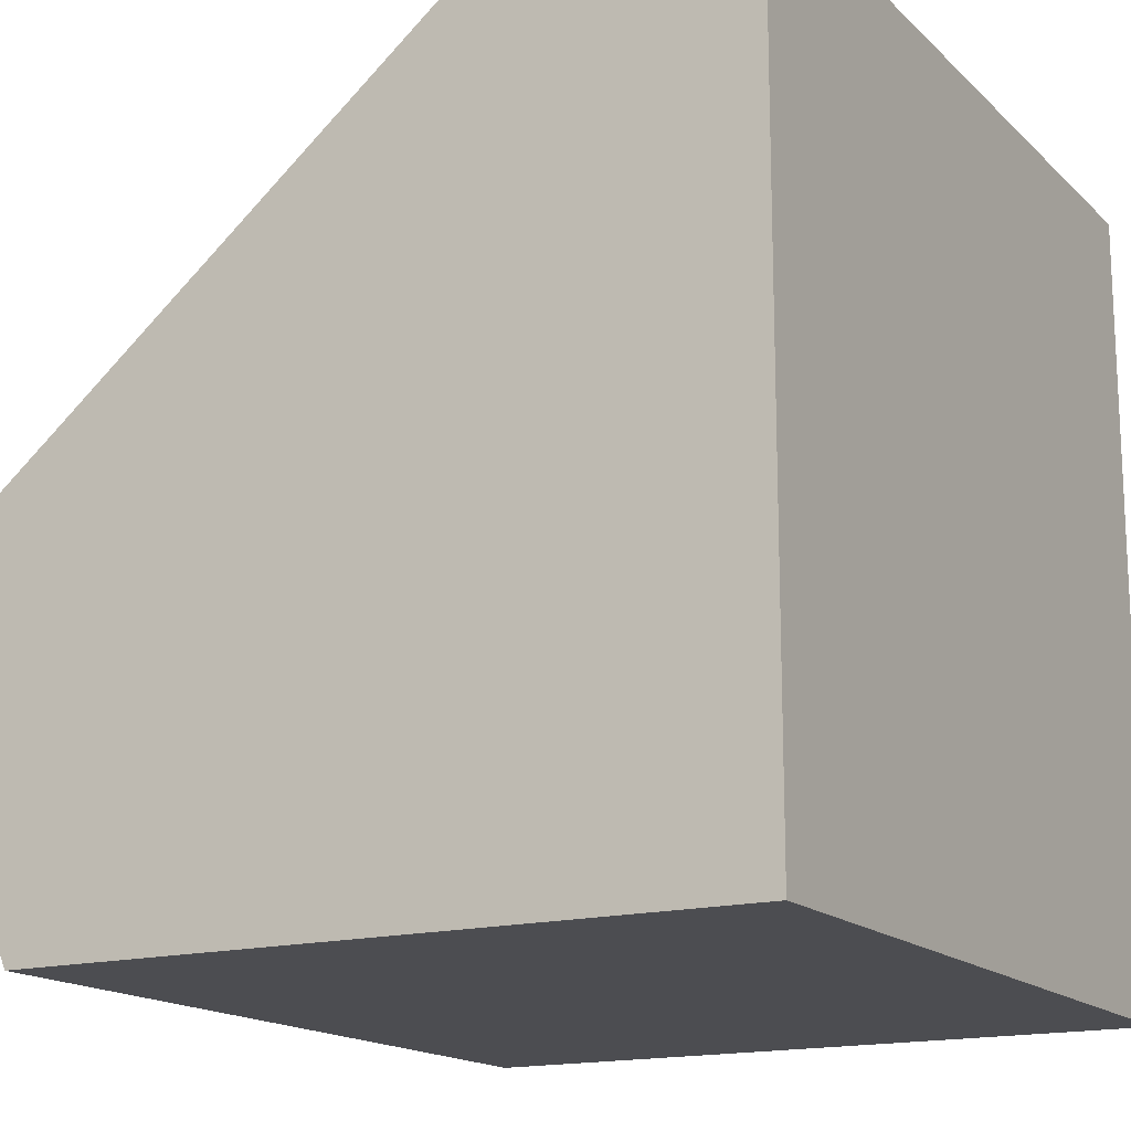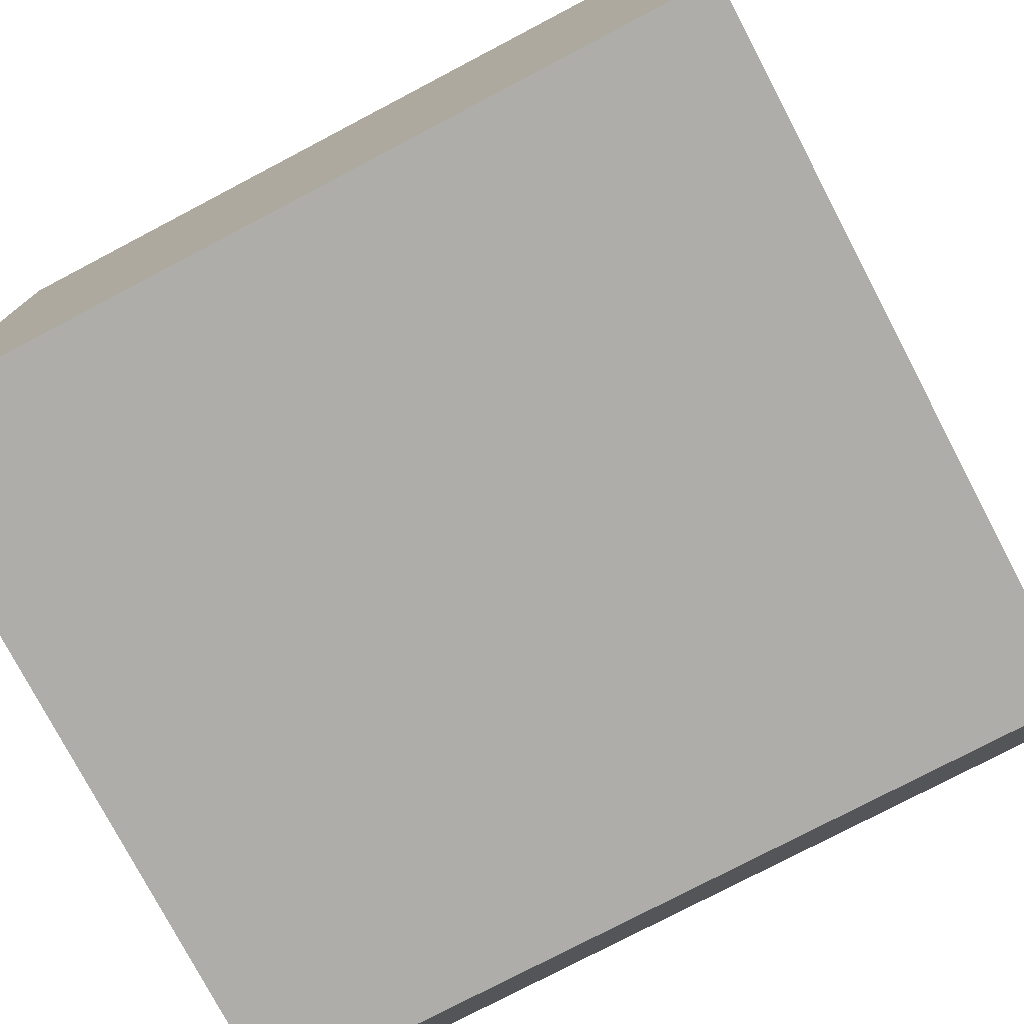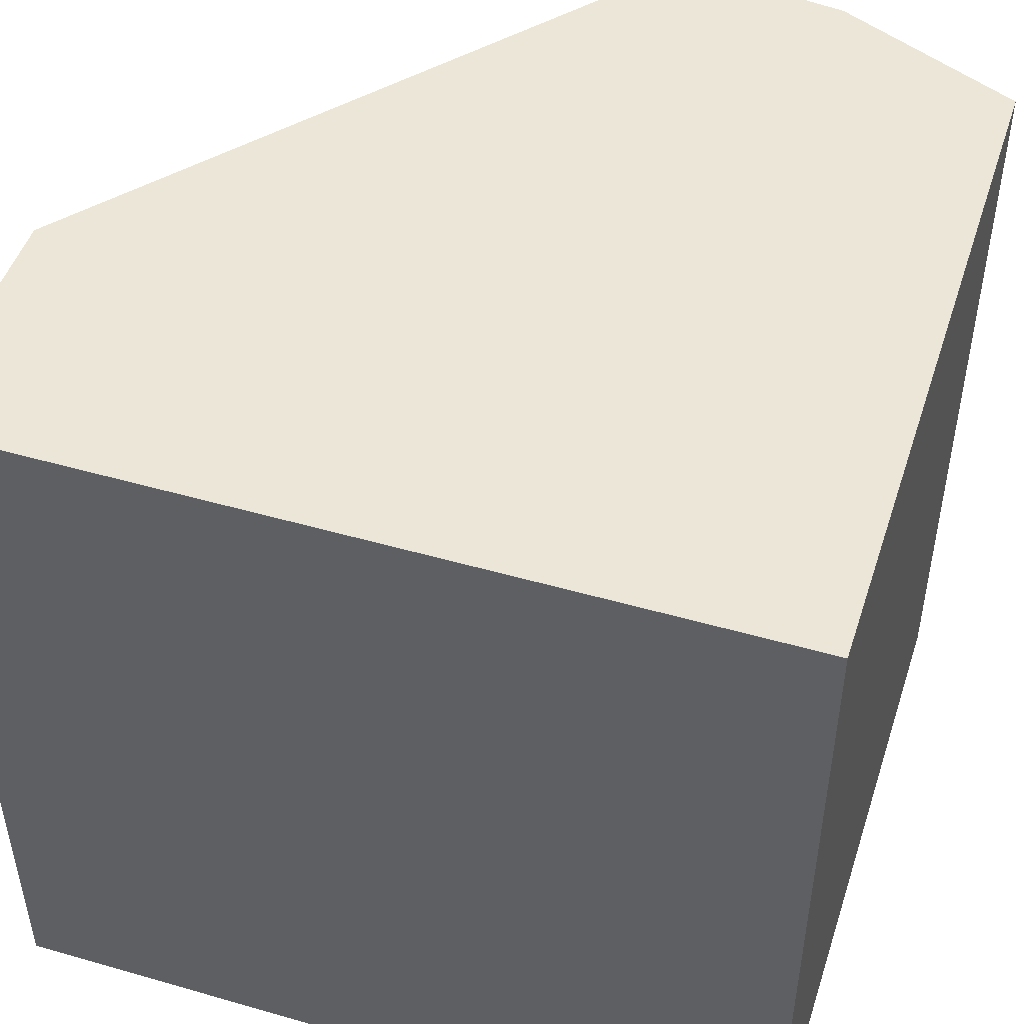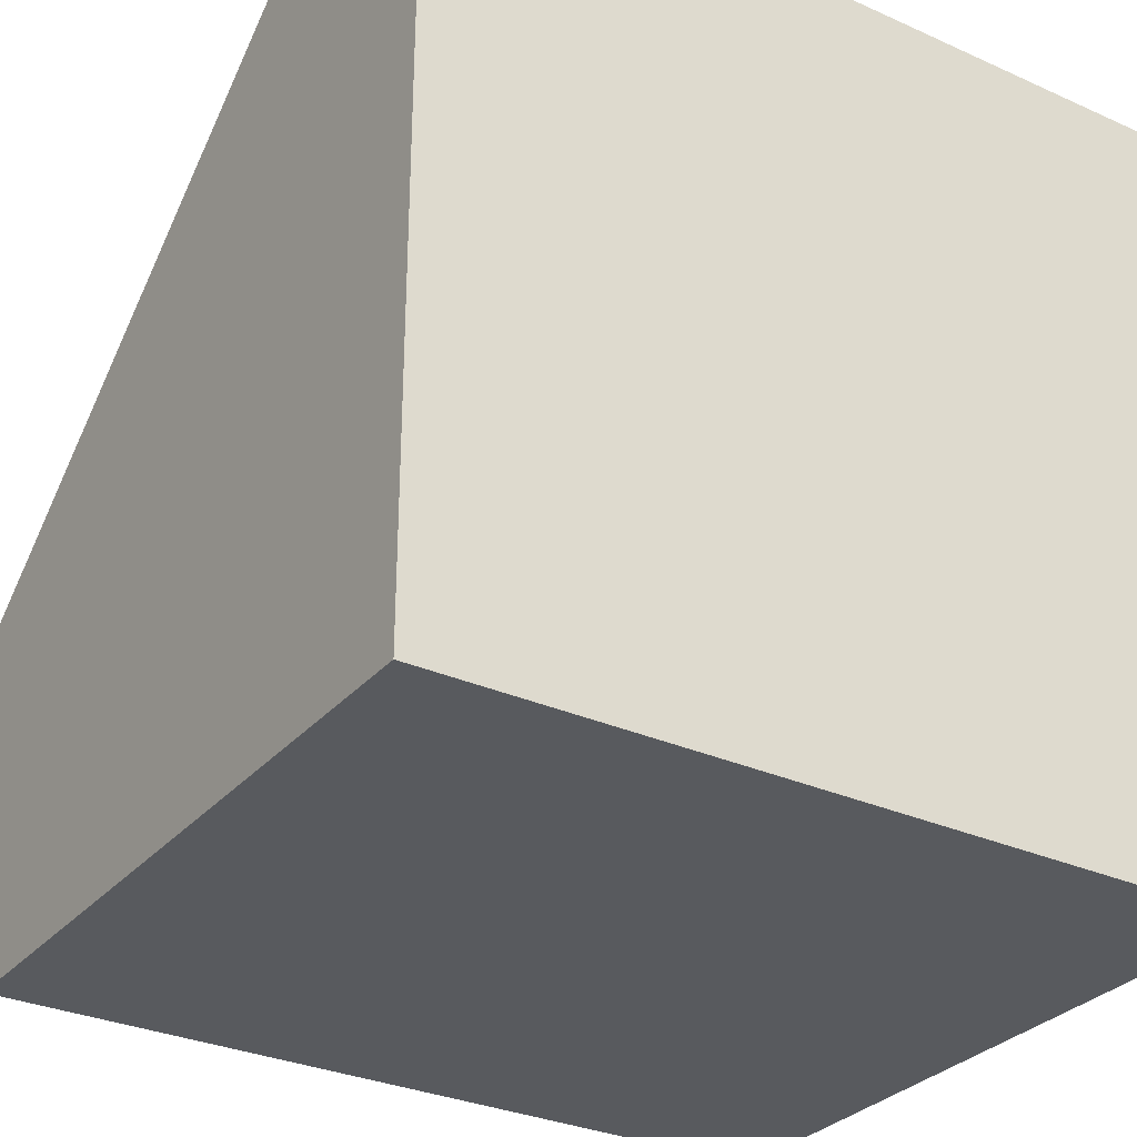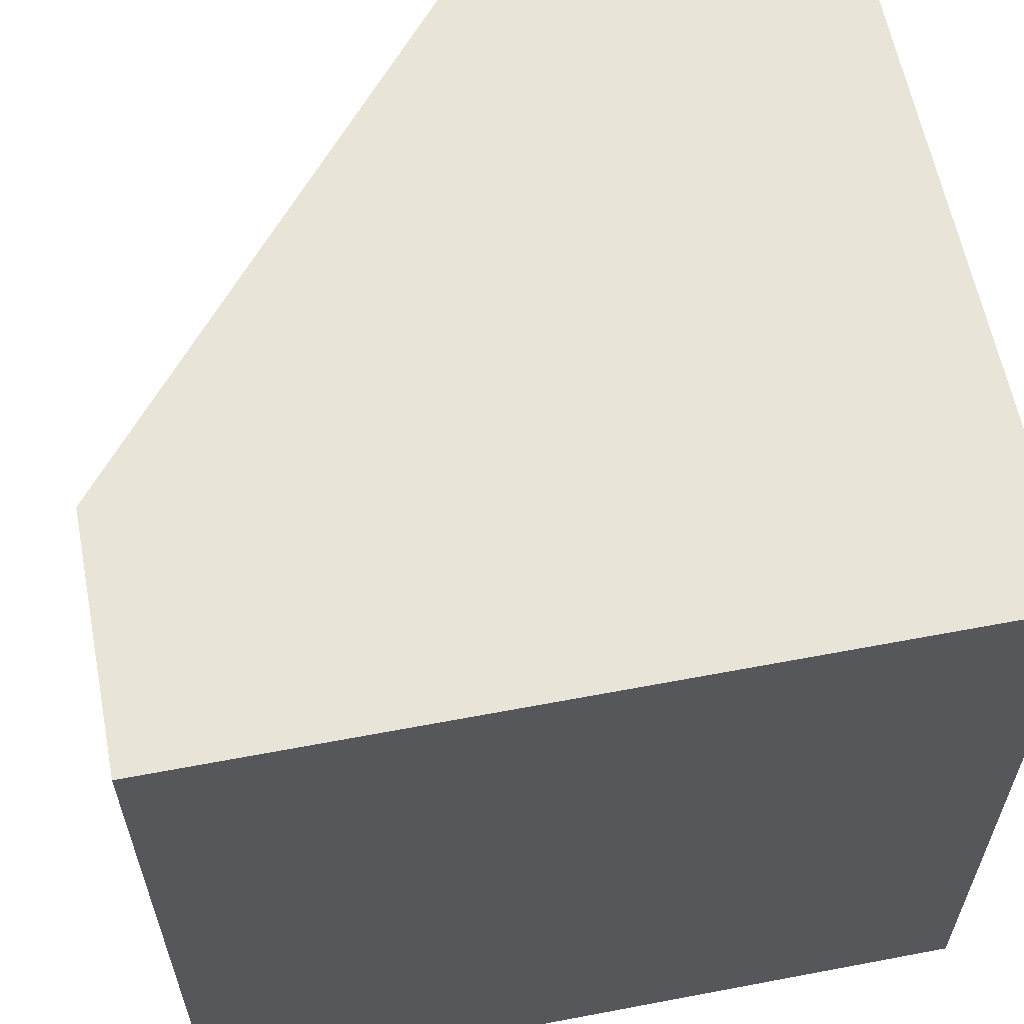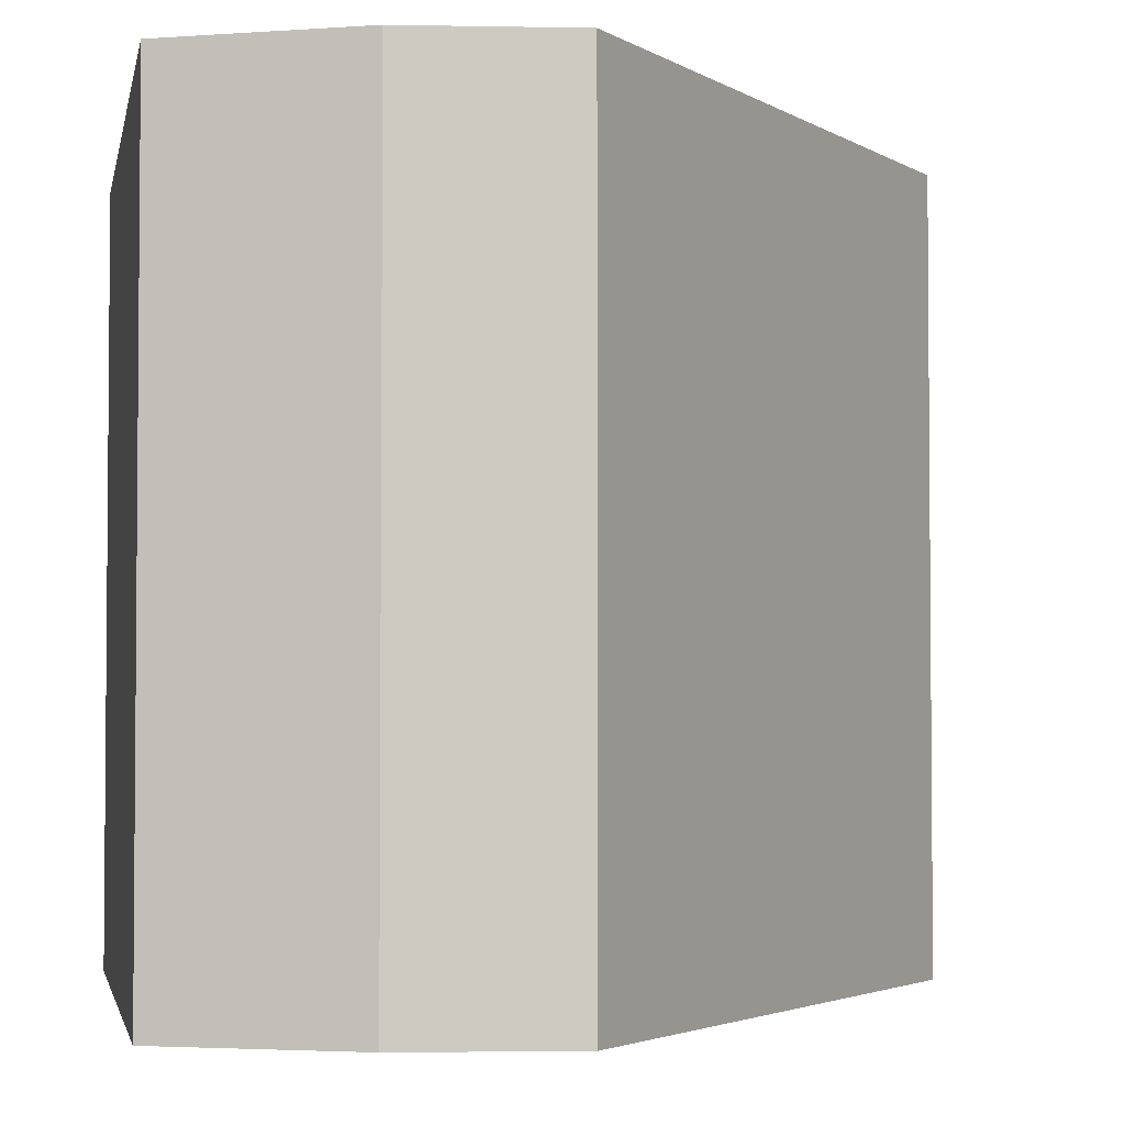
<metadata>
{"format":"obj","ext":"obj","renderer":"f3d","projection":"perspective","resolution":1024,"background":"white","views":[{"elev":-16.1,"azim":-150.8,"up":"+Y"},{"elev":-77.2,"azim":-62.3,"up":"+Y"},{"elev":48.6,"azim":-72.2,"up":"+Z"},{"elev":-30.7,"azim":-122.9,"up":"+Y"},{"elev":60.6,"azim":-101.0,"up":"+Z"},{"elev":-3.1,"azim":79.2,"up":"+Z"}]}
</metadata>
<code>
o test4
g Cube
v -0.684 1 -1
v 6.257e-06 0.4393 -1
v 6.257e-06 0.4393 0
v -0.684 1 0
v -1 1 -1
v -1 1 0
v -0.1305 -1.428e-06 0
v -0.684 -1.428e-06 -1
v -0.684 -1.428e-06 0
v -0.1305 -1.428e-06 -1
v -1 0 -1
v -1 0 0
v -1 0.5 -1
v -1 0.5 0
v -0.02626 0.2301 -1
v -0.02626 0.2301 0
v -0.684 0.5 0
v -0.684 0.5 -1
f 3 2 1
f 3 1 4
f 4 1 5
f 4 5 6
f 9 8 7
f 8 10 7
f 12 11 9
f 11 8 9
f 13 11 12
f 13 12 14
f 5 13 14
f 5 14 6
f 16 7 15
f 7 10 15
f 3 16 2
f 16 15 2
f 16 9 7
f 16 17 9
f 17 16 3
f 4 17 3
f 12 9 17
f 14 12 17
f 6 14 17
f 6 17 4
f 18 11 13
f 18 8 11
f 1 18 5
f 18 13 5
f 8 18 15
f 10 8 15
f 2 18 1
f 2 15 18

</code>
